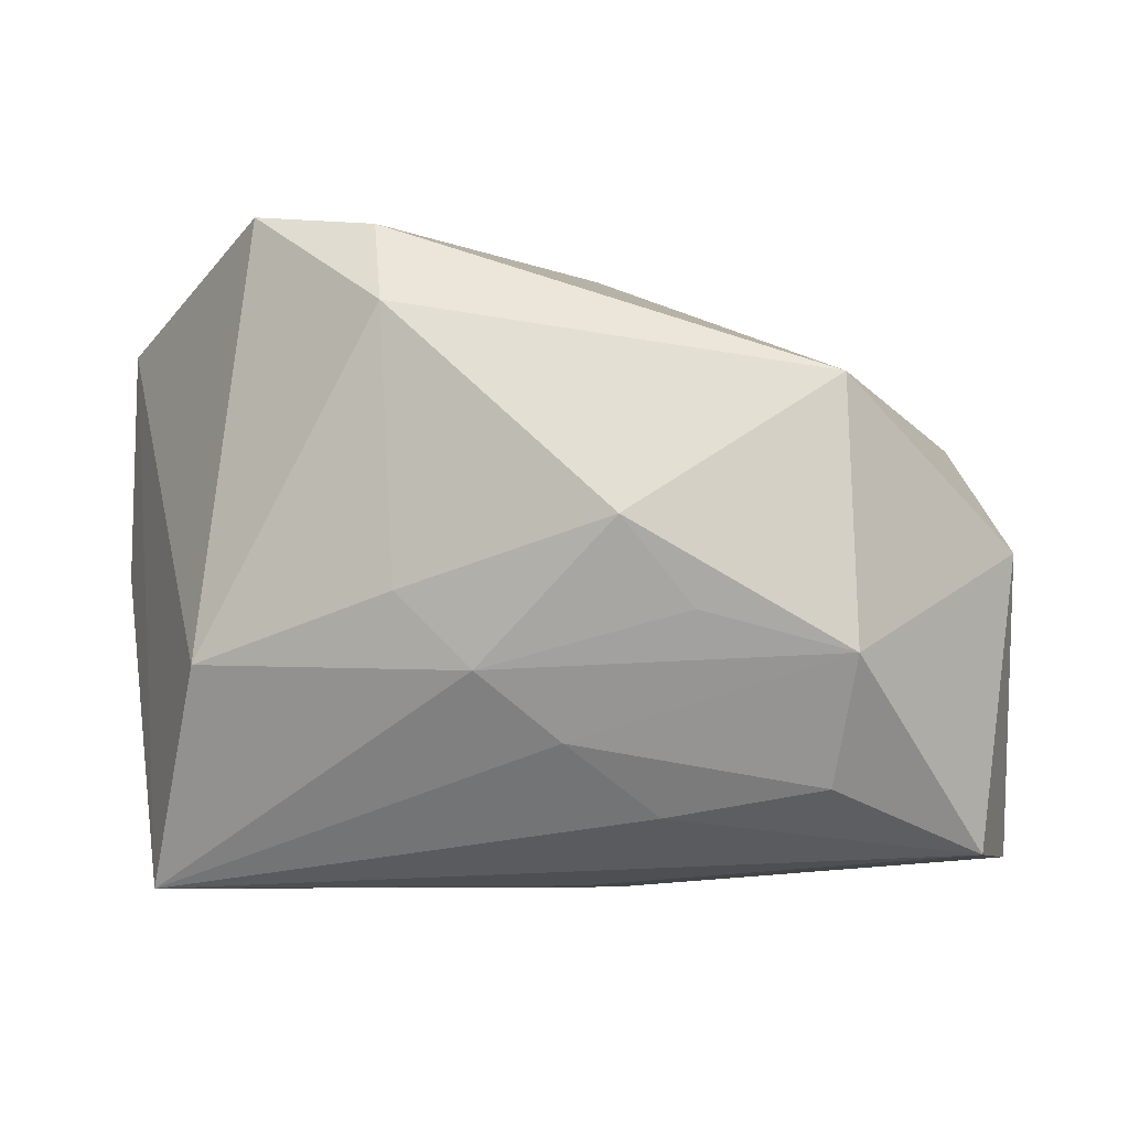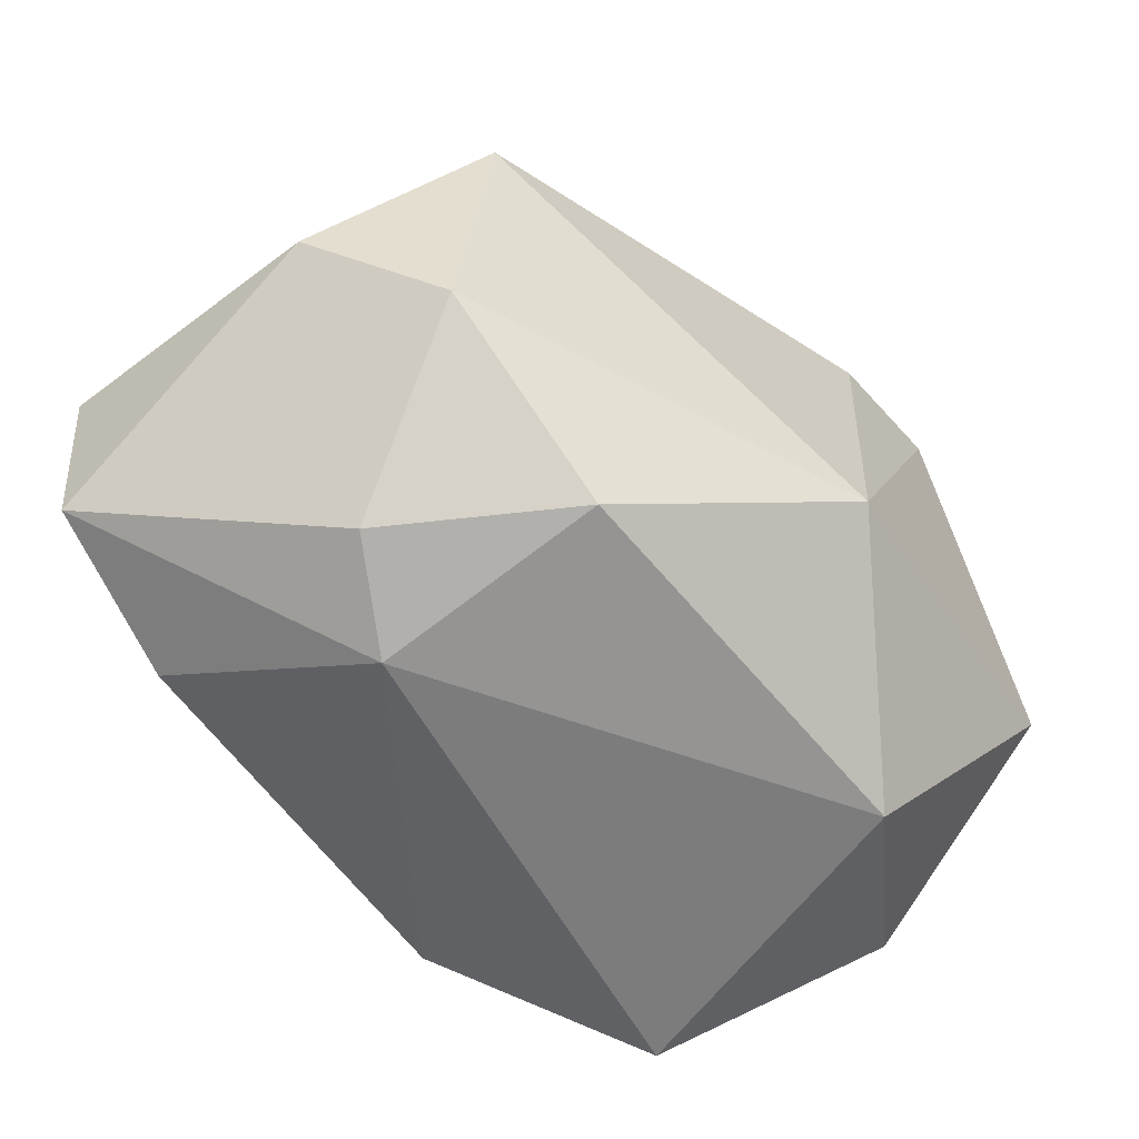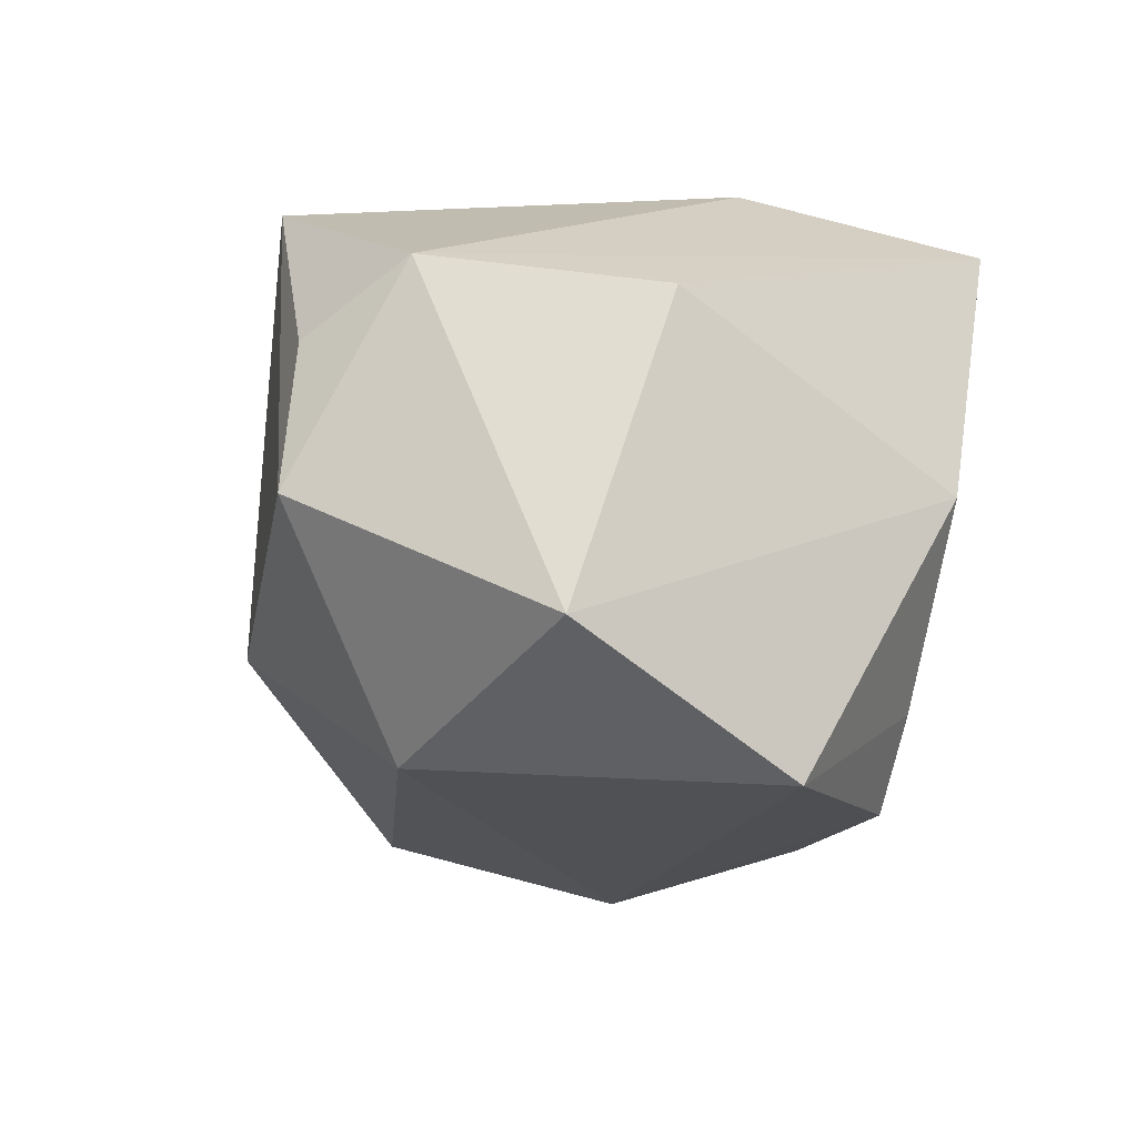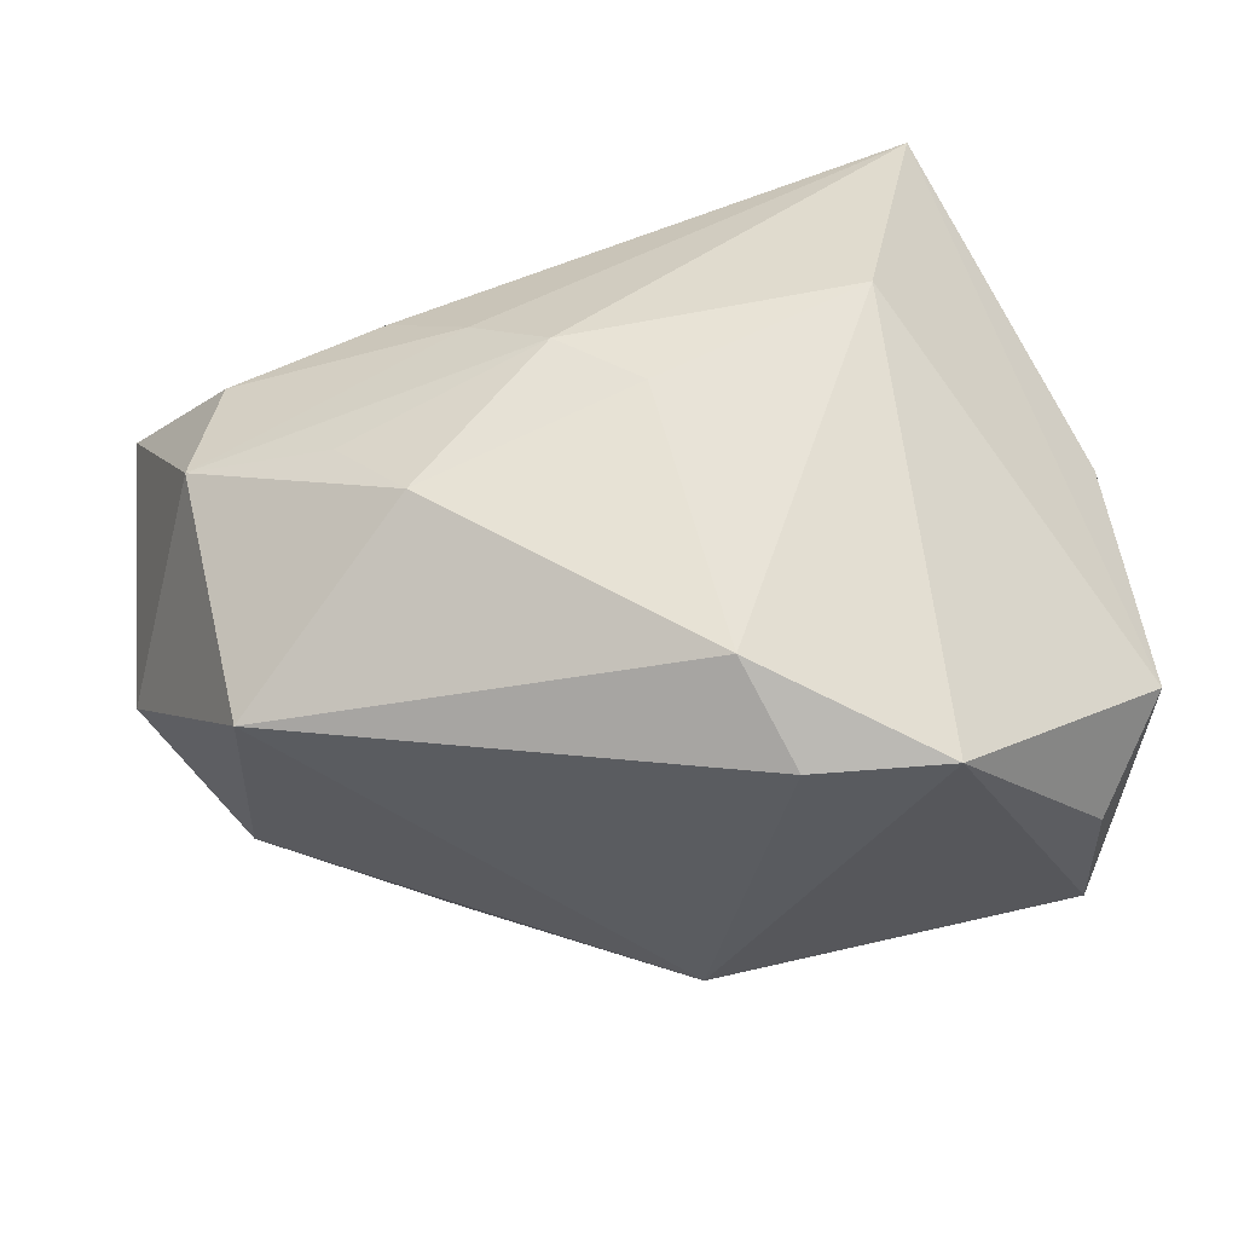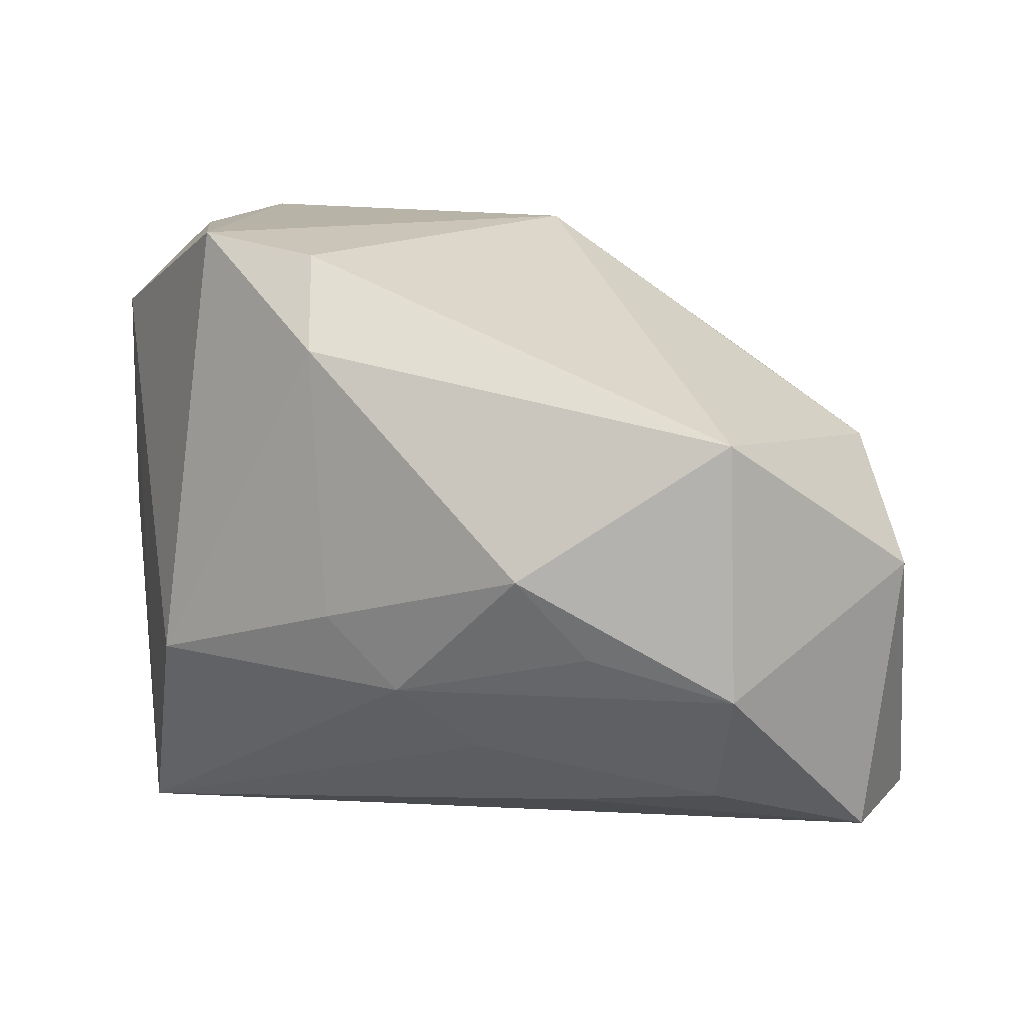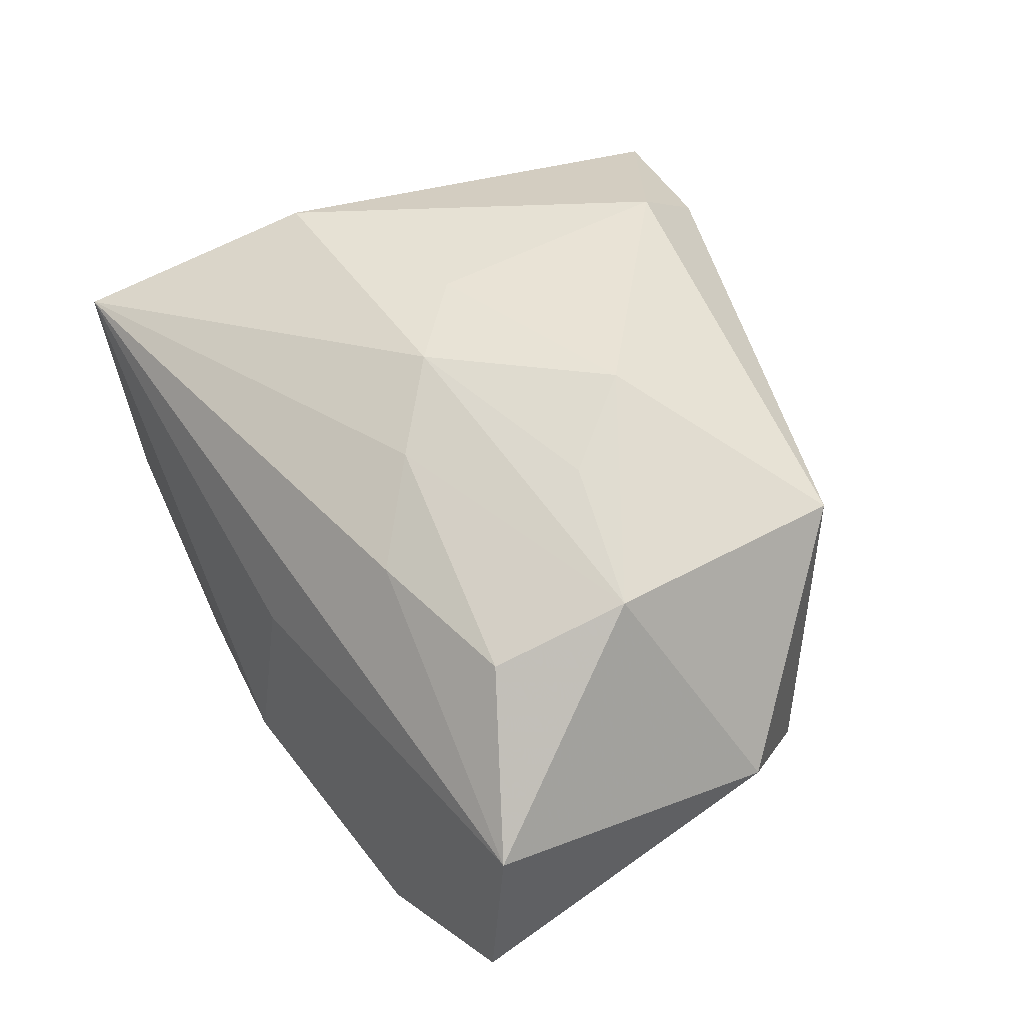
<metadata>
{"format":"obj","ext":"obj","renderer":"f3d","projection":"perspective","resolution":1024,"background":"white","views":[{"elev":-7.1,"azim":23.4,"up":"+Y"},{"elev":-56.0,"azim":122.1,"up":"+Z"},{"elev":-18.7,"azim":-101.7,"up":"+Z"},{"elev":61.5,"azim":168.5,"up":"+Z"},{"elev":11.8,"azim":30.8,"up":"+Y"},{"elev":39.3,"azim":56.0,"up":"+Z"}]}
</metadata>
<code>
v -0.03487 0.0009736 0.01004
v 0.03497 0.01056 -0.008376
v 0.01953 0.01415 -0.02142
v -0.01003 -0.02156 -0.02353
v 0.02753 -0.002013 -0.02198
v 0.01873 0.001575 0.02582
v -0.02732 -0.0229 -0.002342
v 0.03933 -0.0238 -0.000972
v -0.01715 0.01866 -0.02342
v -0.02814 0.0282 0.005826
v 0.01742 -0.021 0.0139
v 0.03079 -0.01883 0.01202
v 0.01162 -0.01527 0.02002
v 0.03376 0.01301 0.01645
v 0.01863 -0.005789 -0.02602
v -0.02817 -0.009556 -0.02599
v 0.03456 -0.00873 0.01668
v -0.01792 -0.008705 0.02675
v -0.02833 0.02932 -0.006287
v -0.01526 0.02886 0.02246
v -0.004243 0.02728 0.02193
v 0.00248 -0.02656 -0.01343
v 0.005777 -0.02633 0.002485
v 0.04224 0.0005895 -0.001714
v -0.03412 0.02077 0.01088
v -0.001217 0.01966 0.02675
v 0.0233 -0.005438 0.0216
v 0.0001301 -0.003517 0.02675
v -0.01589 -0.02222 -0.01667
v -0.02593 -0.02656 0.01901
v 0.006131 -0.009776 0.02483
v 0.02325 -0.02474 -0.01933
v -0.03573 0.009612 -0.01647
v 0.002022 0.02895 -0.01003
v 0.03777 -0.02391 -0.01476
f 15 3 5
f 15 16 9
f 9 3 15
f 34 3 9
f 30 8 11
f 12 11 8
f 18 25 30
f 18 28 26
f 30 31 18
f 31 28 18
f 30 25 1
f 23 8 30
f 30 22 23
f 7 22 30
f 30 1 7
f 11 12 13
f 13 31 30
f 30 11 13
f 20 18 26
f 25 18 20
f 20 10 25
f 33 1 25
f 16 7 33
f 33 7 1
f 33 9 16
f 34 9 19
f 19 20 34
f 10 20 19
f 9 33 19
f 25 10 19
f 19 33 25
f 4 32 22
f 4 16 15
f 15 32 4
f 15 5 35
f 35 32 15
f 22 32 35
f 8 23 35
f 35 23 22
f 34 20 21
f 21 20 26
f 17 12 8
f 31 13 17
f 17 13 12
f 22 7 29
f 29 4 22
f 29 7 16
f 16 4 29
f 24 35 5
f 8 35 24
f 24 17 8
f 6 28 31
f 26 28 6
f 2 5 3
f 2 24 5
f 2 3 34
f 31 17 27
f 27 6 31
f 17 6 27
f 34 21 14
f 14 2 34
f 14 21 26
f 24 2 14
f 26 6 14
f 17 24 14
f 14 6 17

</code>
